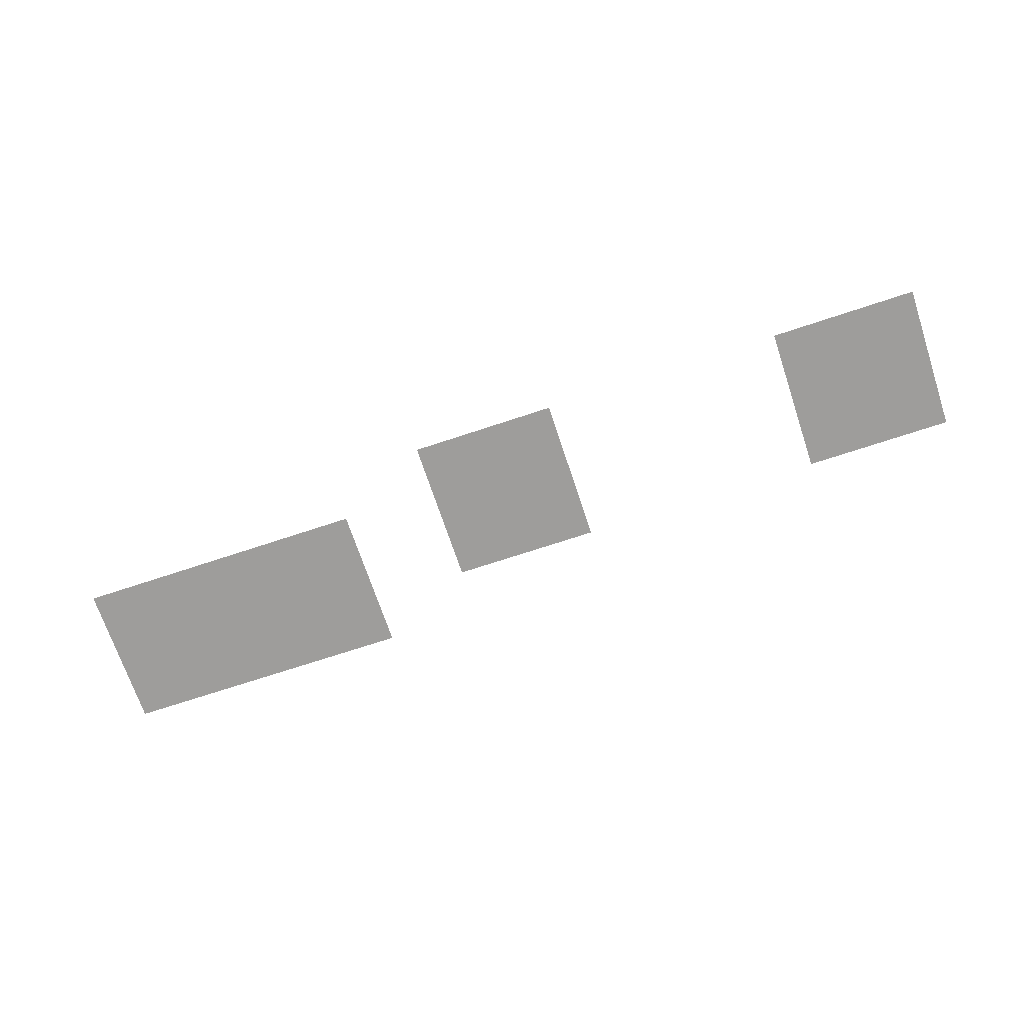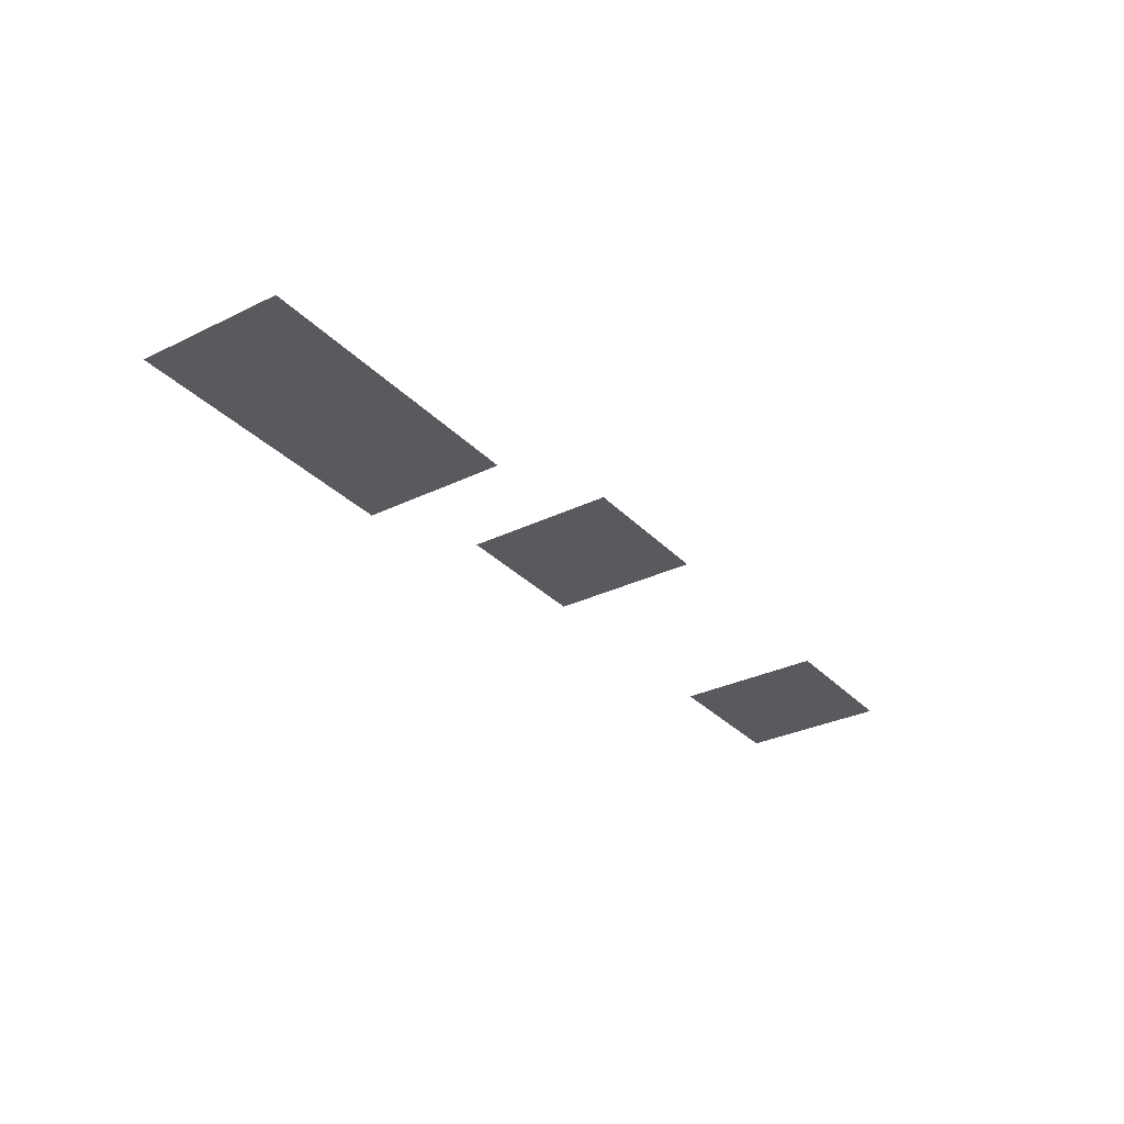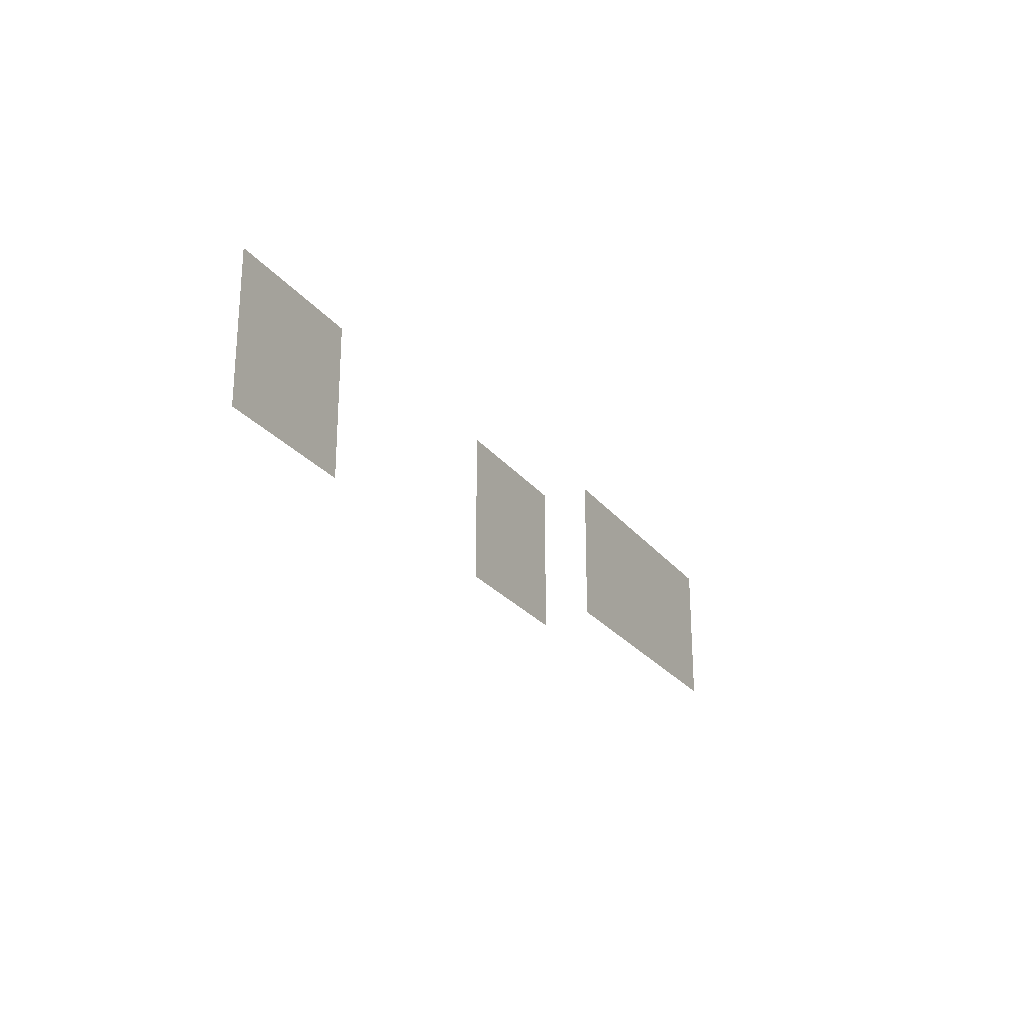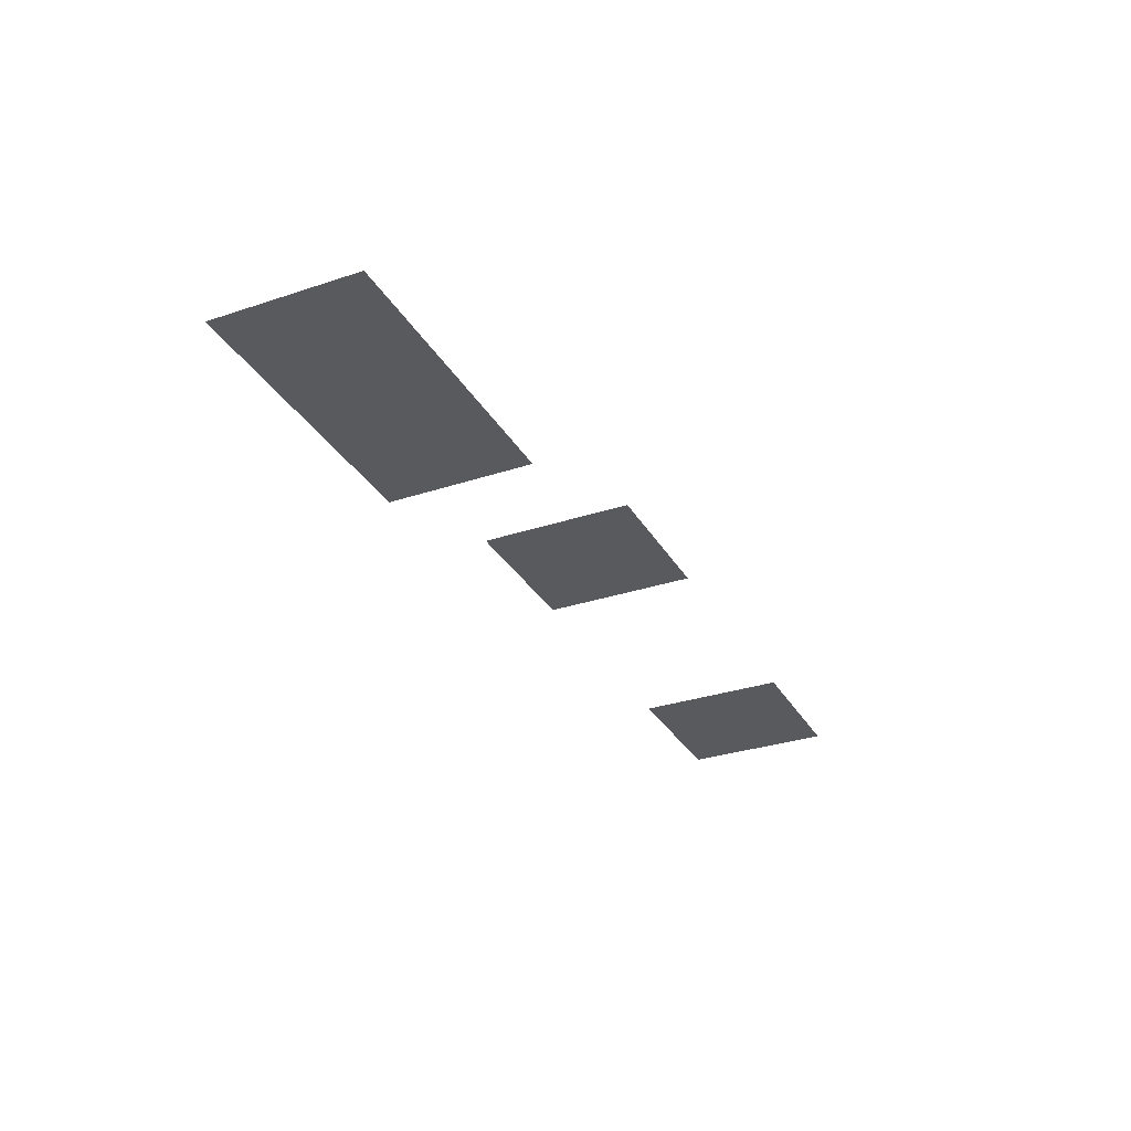
<metadata>
{"format":"obj","ext":"obj","renderer":"f3d","projection":"perspective","resolution":1024,"background":"white","views":[{"elev":-70.4,"azim":18.4,"up":"+Z"},{"elev":-31.0,"azim":-55.1,"up":"+Z"},{"elev":-24.8,"azim":118.2,"up":"+Y"},{"elev":-31.0,"azim":-64.6,"up":"+Z"}]}
</metadata>
<code>
v -83200 -99200 0
v -86400 -99200 0
v -86400 -96000 0
v -83200 -96000 0
v -86400 -99200 0
v -89600 -99200 0
v -89600 -96000 0
v -86400 -96000 0
v -89600 -99200 0
v -92800 -99200 0
v -92800 -96000 0
v -89600 -96000 0
v -92800 -99200 0
v -96000 -99200 0
v -96000 -96000 0
v -92800 -96000 0
v -96000 -99200 0
v -99200 -99200 0
v -99200 -96000 0
v -96000 -96000 0
v -99200 -99200 0
v -102400 -99200 0
v -102400 -96000 0
v -99200 -96000 0
v -41600 -102400 0
v -44800 -102400 0
v -44800 -99200 0
v -41600 -99200 0
v -44800 -102400 0
v -48000 -102400 0
v -48000 -99200 0
v -44800 -99200 0
v -48000 -102400 0
v -51200 -102400 0
v -51200 -99200 0
v -48000 -99200 0
v -67200 -102400 0
v -70400 -102400 0
v -70400 -99200 0
v -67200 -99200 0
v -70400 -102400 0
v -73600 -102400 0
v -73600 -99200 0
v -70400 -99200 0
v -73600 -102400 0
v -76800 -102400 0
v -76800 -99200 0
v -73600 -99200 0
v -83200 -102400 0
v -86400 -102400 0
v -86400 -99200 0
v -83200 -99200 0
v -86400 -102400 0
v -89600 -102400 0
v -89600 -99200 0
v -86400 -99200 0
v -89600 -102400 0
v -92800 -102400 0
v -92800 -99200 0
v -89600 -99200 0
v -92800 -102400 0
v -96000 -102400 0
v -96000 -99200 0
v -92800 -99200 0
v -96000 -102400 0
v -99200 -102400 0
v -99200 -99200 0
v -96000 -99200 0
v -99200 -102400 0
v -102400 -102400 0
v -102400 -99200 0
v -99200 -99200 0
v -41600 -105600 0
v -44800 -105600 0
v -44800 -102400 0
v -41600 -102400 0
v -44800 -105600 0
v -48000 -105600 0
v -48000 -102400 0
v -44800 -102400 0
v -48000 -105600 0
v -51200 -105600 0
v -51200 -102400 0
v -48000 -102400 0
v -67200 -105600 0
v -70400 -105600 0
v -70400 -102400 0
v -67200 -102400 0
v -70400 -105600 0
v -73600 -105600 0
v -73600 -102400 0
v -70400 -102400 0
v -73600 -105600 0
v -76800 -105600 0
v -76800 -102400 0
v -73600 -102400 0
v -83200 -105600 0
v -86400 -105600 0
v -86400 -102400 0
v -83200 -102400 0
v -86400 -105600 0
v -89600 -105600 0
v -89600 -102400 0
v -86400 -102400 0
v -89600 -105600 0
v -92800 -105600 0
v -92800 -102400 0
v -89600 -102400 0
v -92800 -105600 0
v -96000 -105600 0
v -96000 -102400 0
v -92800 -102400 0
v -96000 -105600 0
v -99200 -105600 0
v -99200 -102400 0
v -96000 -102400 0
v -99200 -105600 0
v -102400 -105600 0
v -102400 -102400 0
v -99200 -102400 0
v -41600 -108800 0
v -44800 -108800 0
v -44800 -105600 0
v -41600 -105600 0
v -44800 -108800 0
v -48000 -108800 0
v -48000 -105600 0
v -44800 -105600 0
v -48000 -108800 0
v -51200 -108800 0
v -51200 -105600 0
v -48000 -105600 0
v -67200 -108800 0
v -70400 -108800 0
v -70400 -105600 0
v -67200 -105600 0
v -70400 -108800 0
v -73600 -108800 0
v -73600 -105600 0
v -70400 -105600 0
v -73600 -108800 0
v -76800 -108800 0
v -76800 -105600 0
v -73600 -105600 0
g CoinCollecteMap2_mesh_0183
f 1 2 3 4
f 5 6 7 8
f 9 10 11 12
f 13 14 15 16
f 17 18 19 20
f 21 22 23 24
f 25 26 27 28
f 29 30 31 32
f 33 34 35 36
f 37 38 39 40
f 41 42 43 44
f 45 46 47 48
f 49 50 51 52
f 53 54 55 56
f 57 58 59 60
f 61 62 63 64
f 65 66 67 68
f 69 70 71 72
f 73 74 75 76
f 77 78 79 80
f 81 82 83 84
f 85 86 87 88
f 89 90 91 92
f 93 94 95 96
f 97 98 99 100
f 101 102 103 104
f 105 106 107 108
f 109 110 111 112
f 113 114 115 116
f 117 118 119 120
f 121 122 123 124
f 125 126 127 128
f 129 130 131 132
f 133 134 135 136
f 137 138 139 140
f 141 142 143 144

</code>
